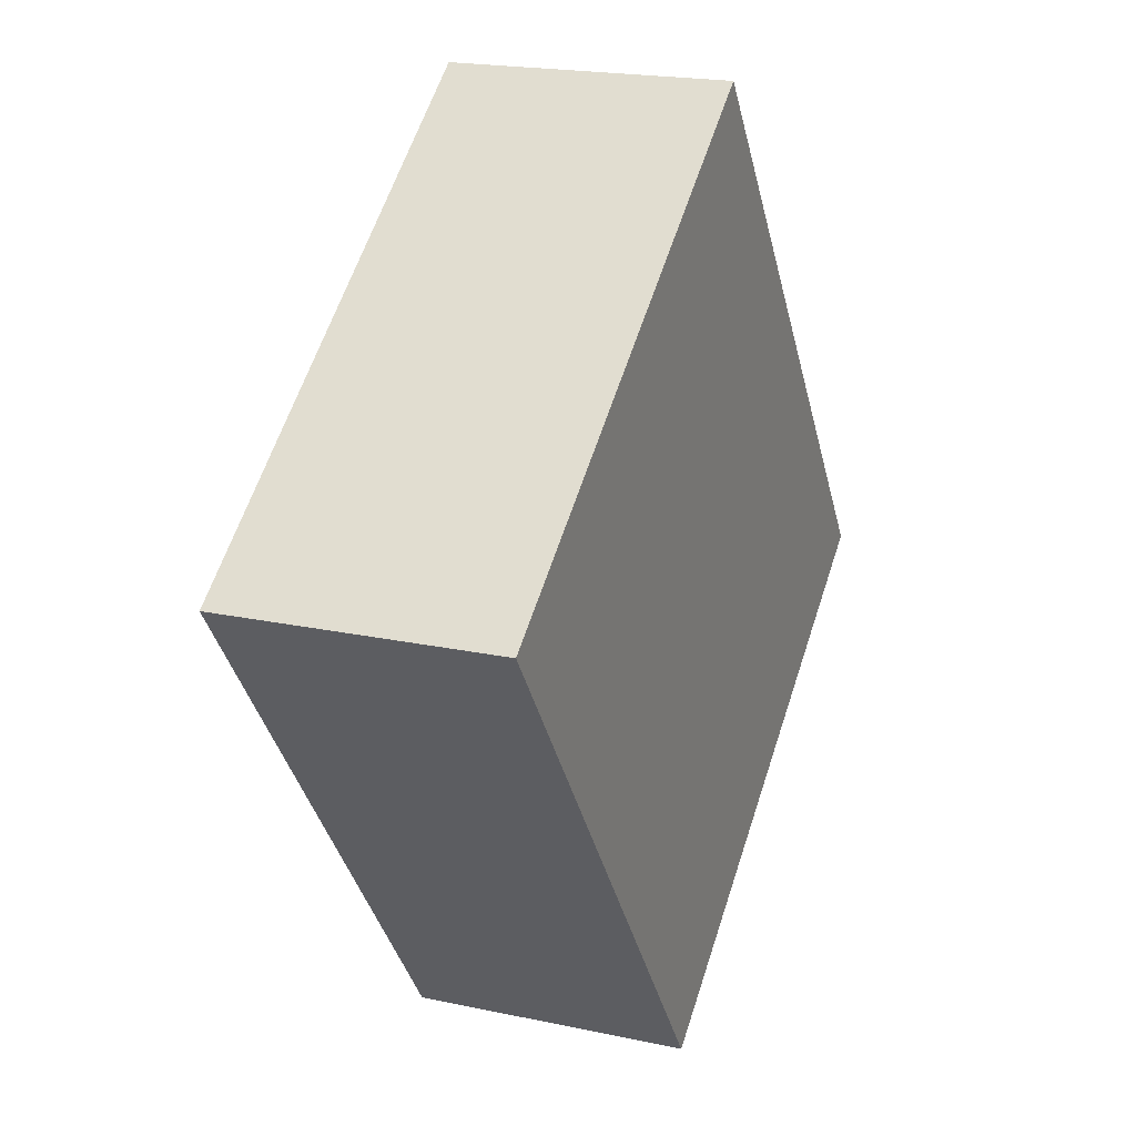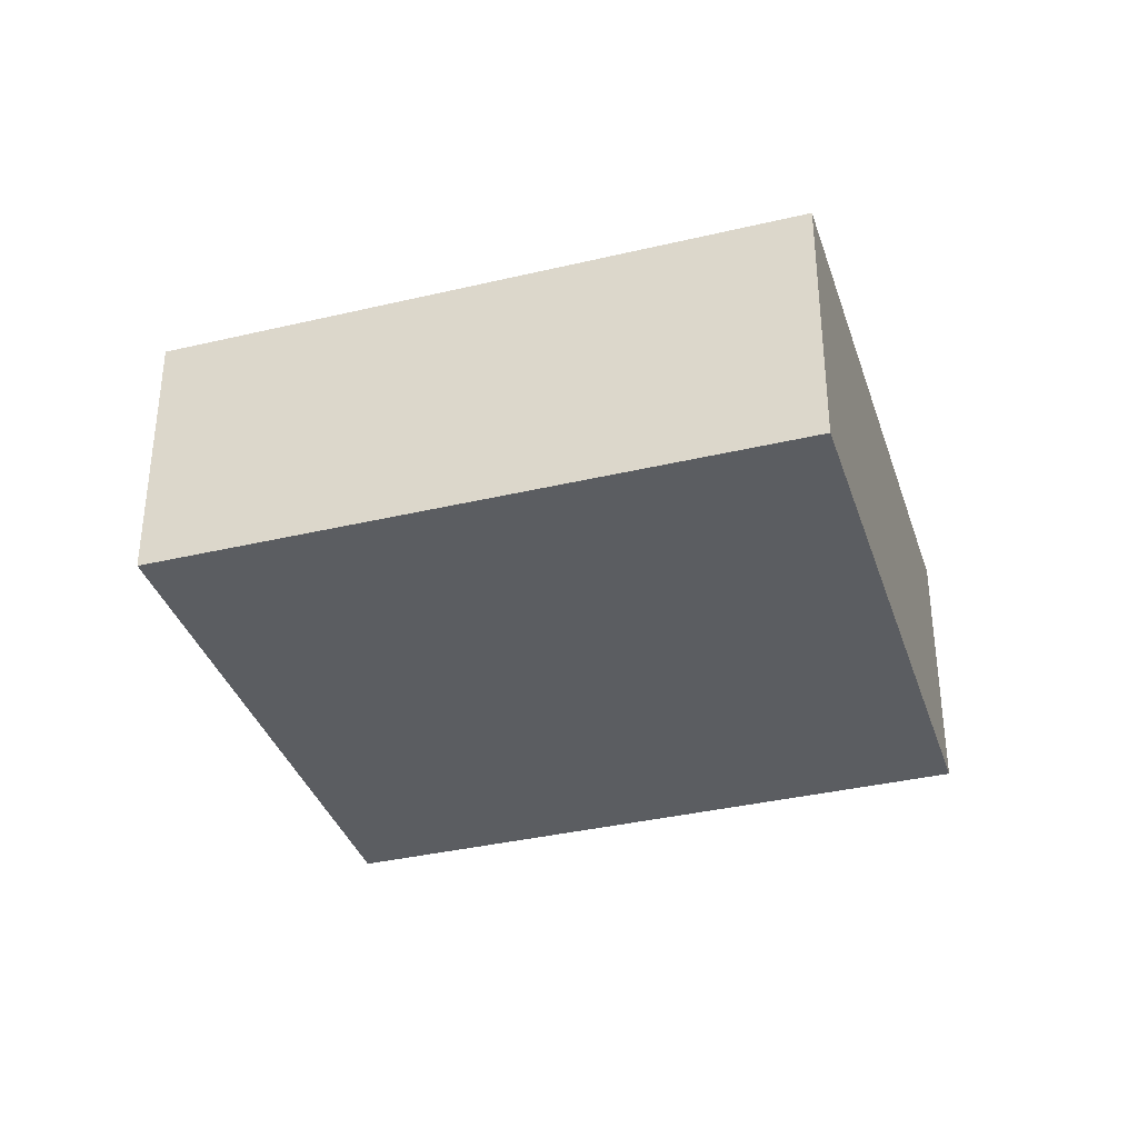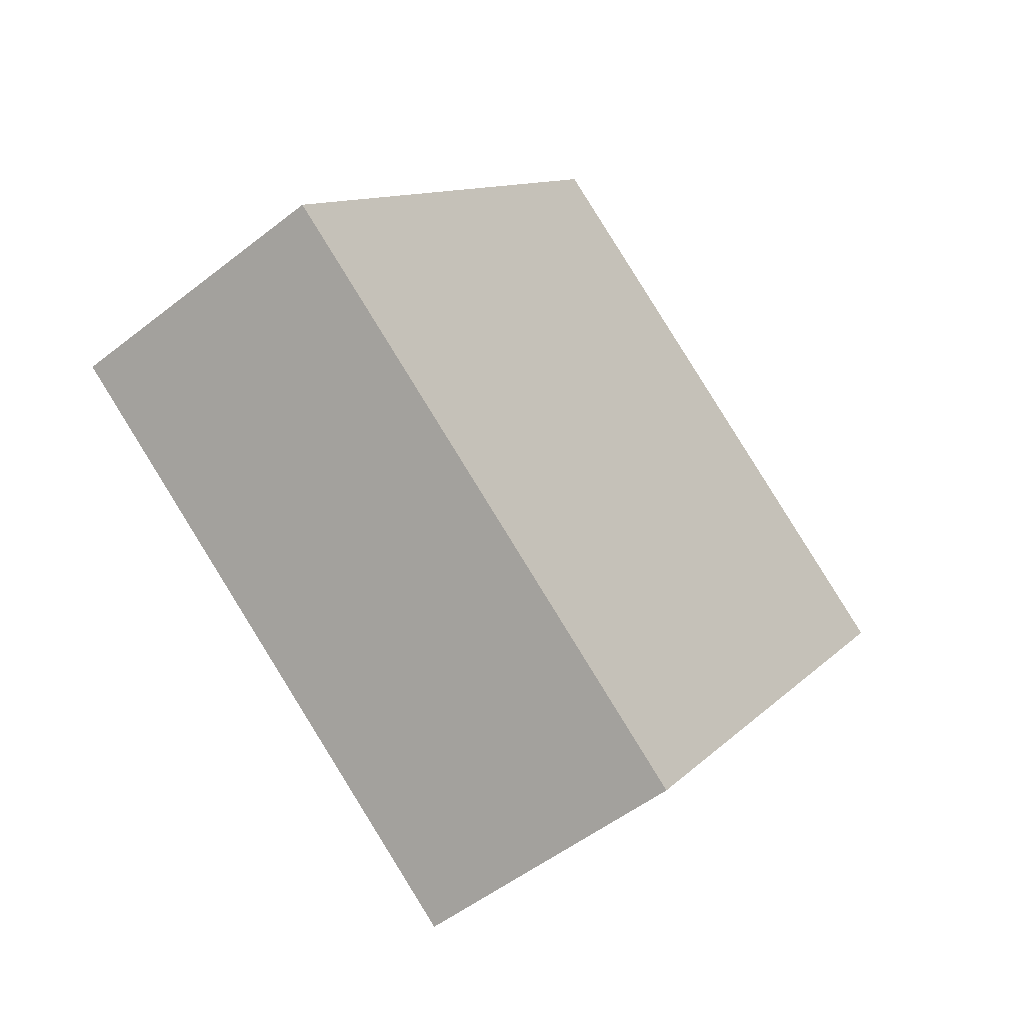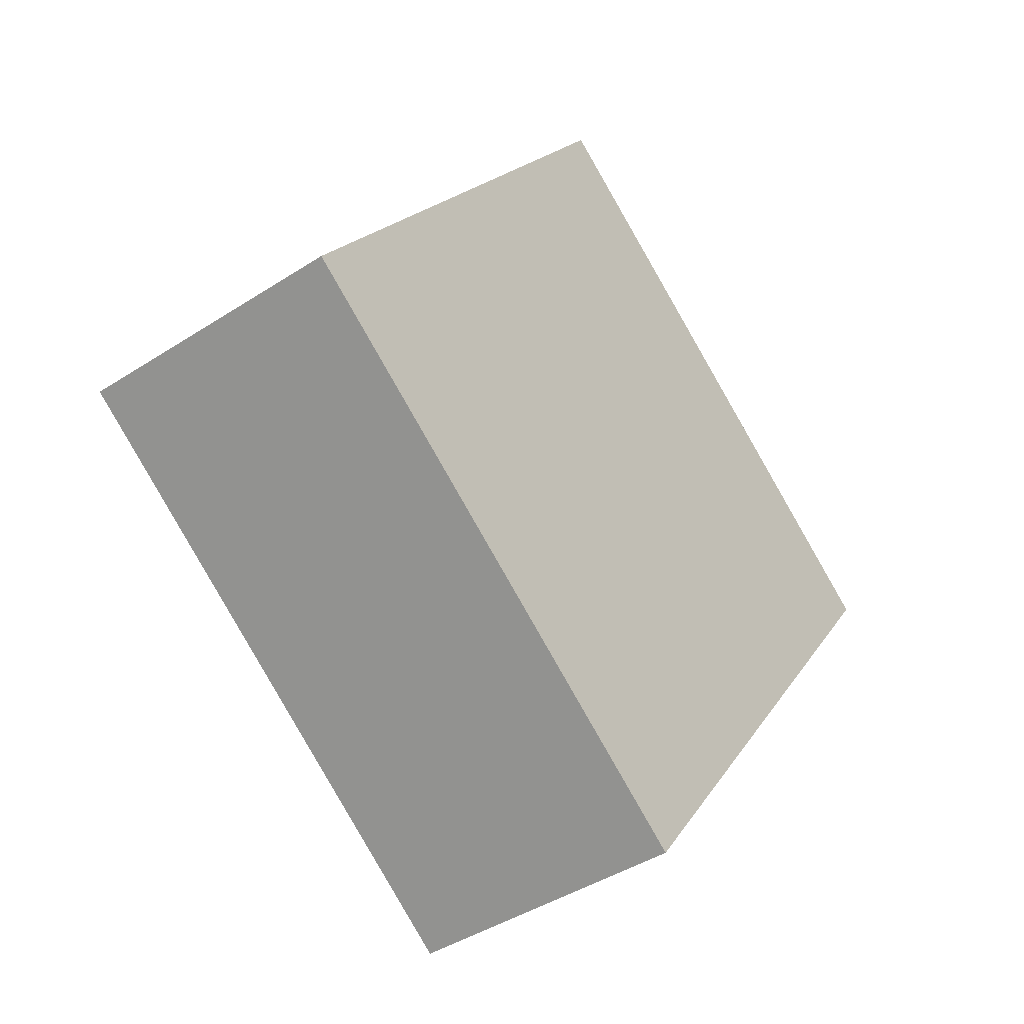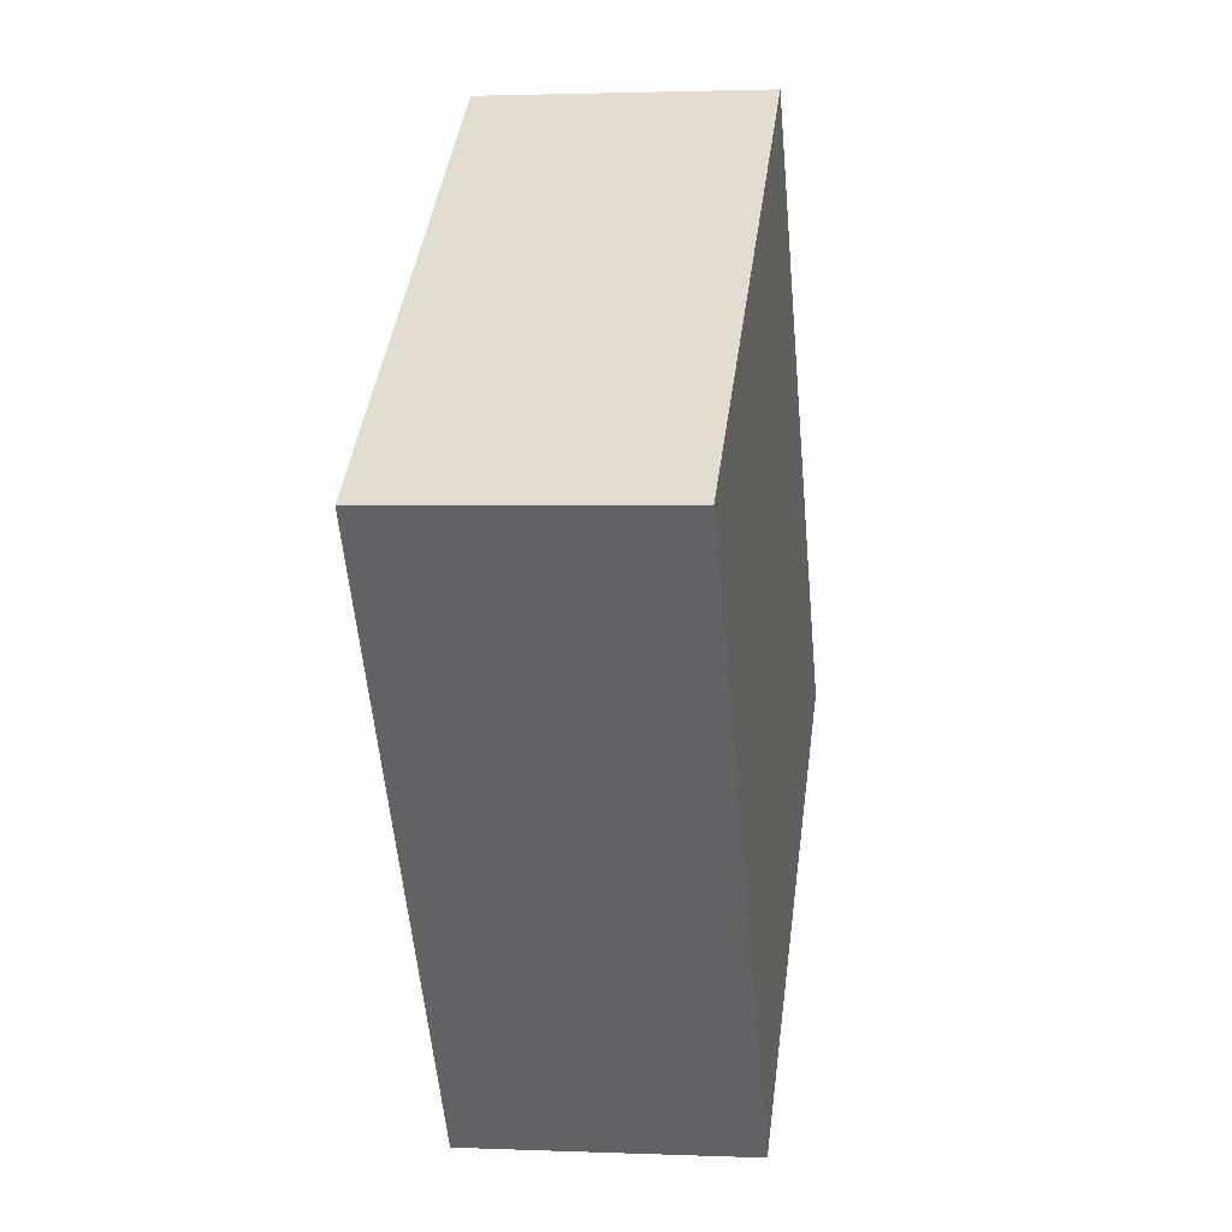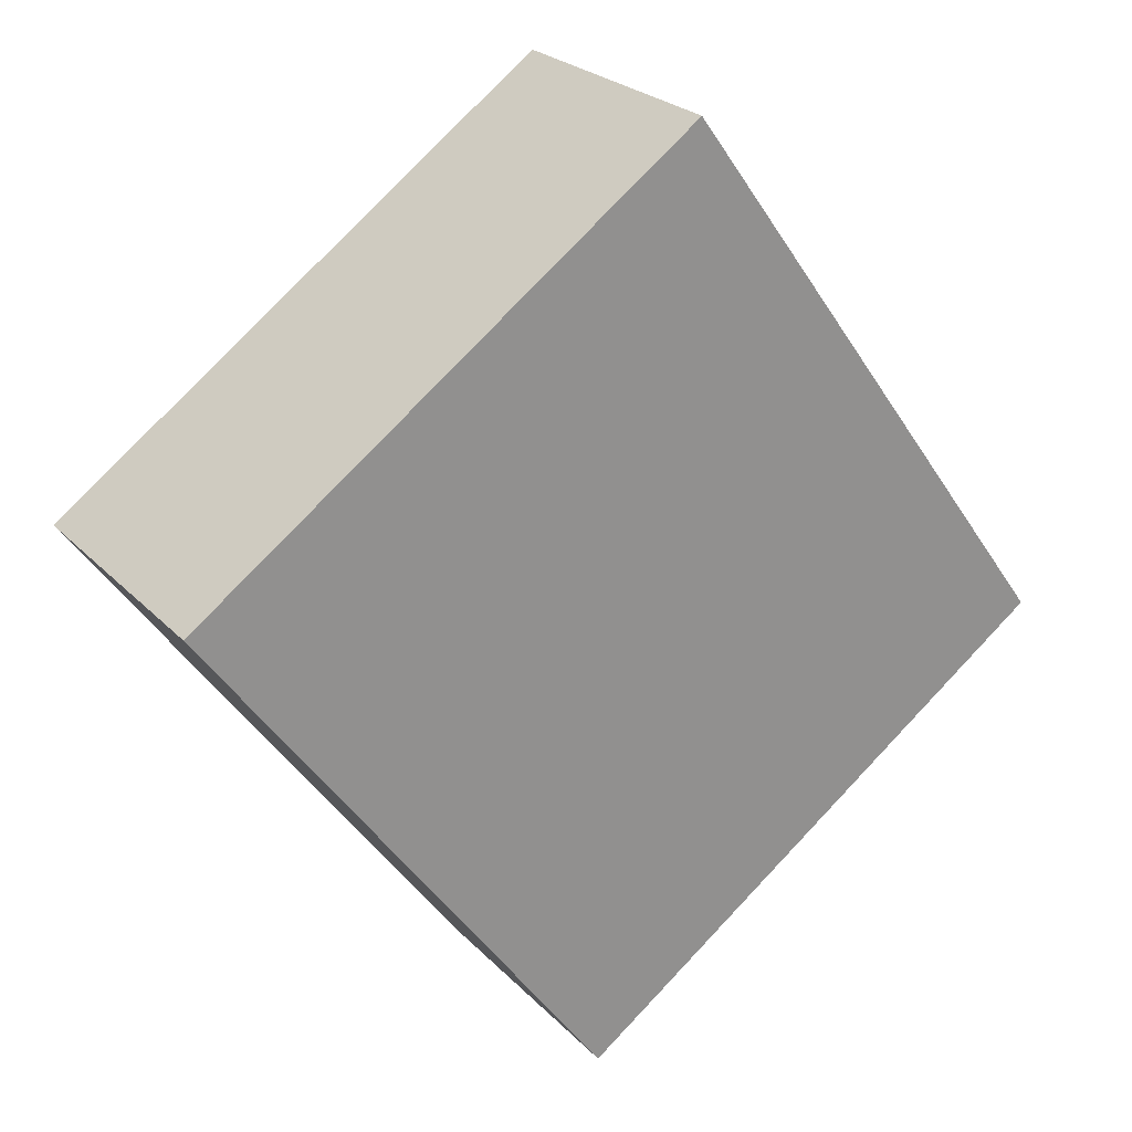
<metadata>
{"format":"obj","ext":"obj","renderer":"f3d","projection":"perspective","resolution":1024,"background":"white","views":[{"elev":19.8,"azim":-68.2,"up":"+Z"},{"elev":-36.1,"azim":-108.7,"up":"+Y"},{"elev":-51.3,"azim":130.6,"up":"+Z"},{"elev":-42.4,"azim":127.9,"up":"+Z"},{"elev":2.1,"azim":-81.5,"up":"+Z"},{"elev":24.5,"azim":-32.0,"up":"+Z"}]}
</metadata>
<code>
v  1.461 1 -2.015
v  1.82 1 1.319
v  3.281 1 -0.696
v  0 1 6.123e-17
v  3.281 4.262e-17 -0.696
v  1.461 1.234e-16 -2.015
v  0 0 0
v  1.82 -8.077e-17 1.319
g defaultobject
f 1 2 3
f 2 1 4
f 5 1 3
f 1 5 6
f 6 4 1
f 4 6 7
f 7 2 4
f 2 7 8
f 8 3 2
f 3 8 5
f 8 6 5
f 6 8 7

</code>
